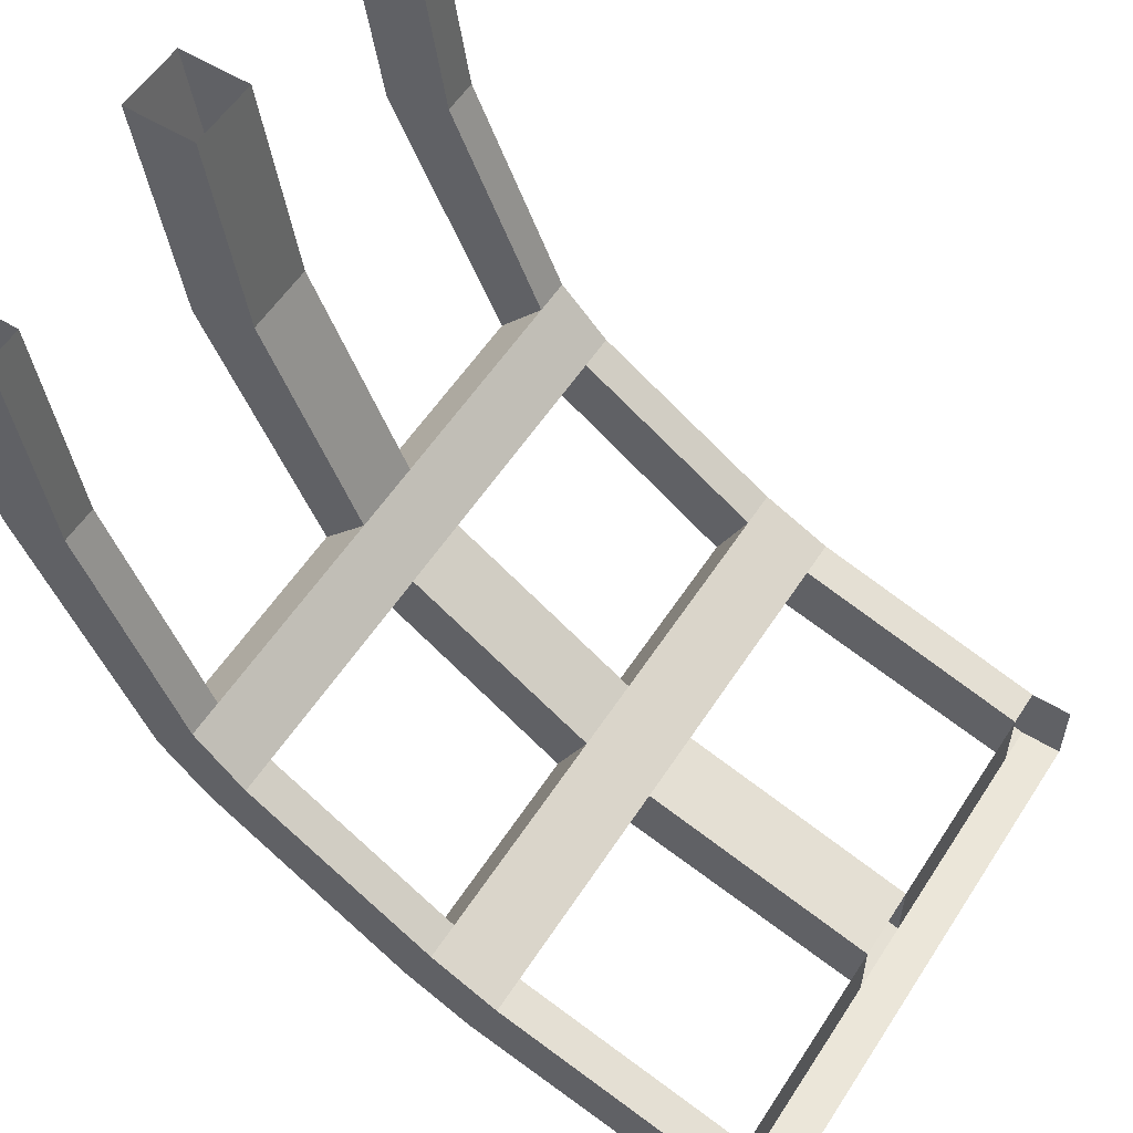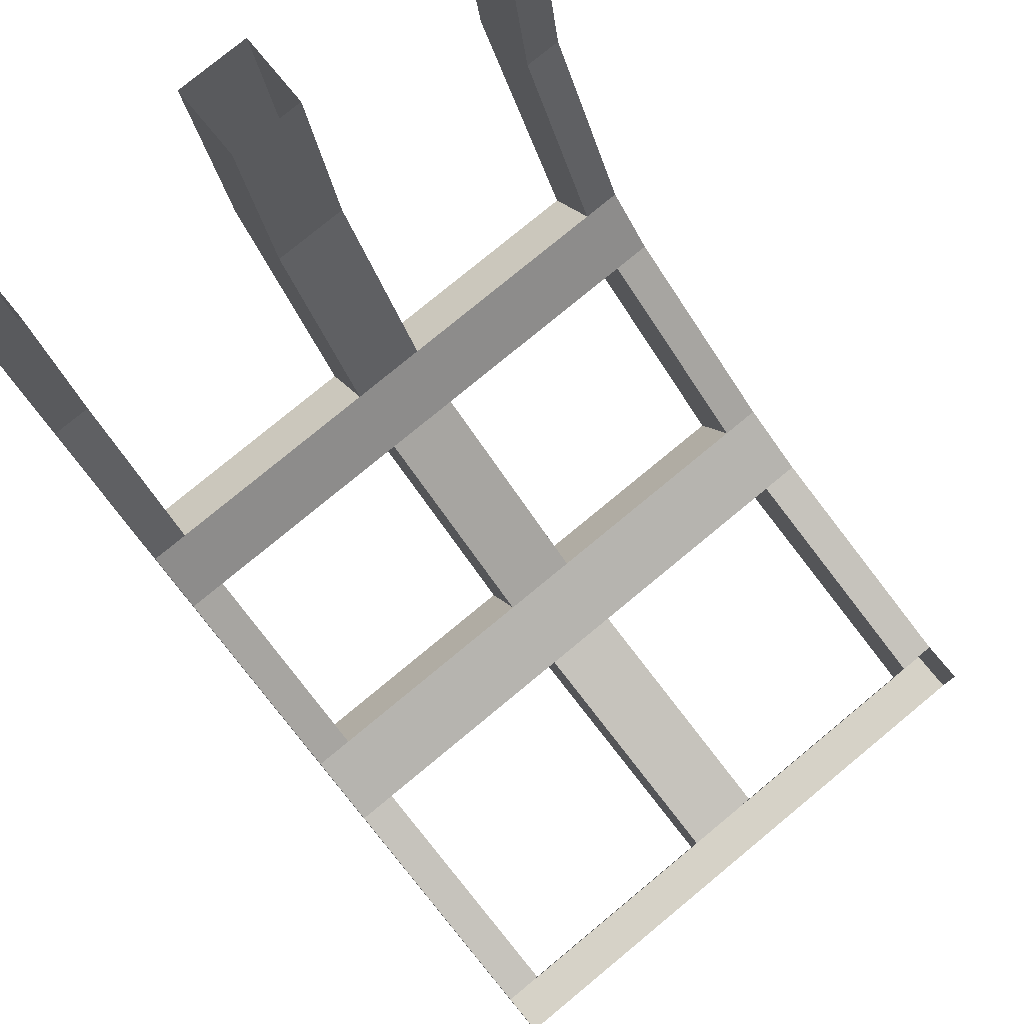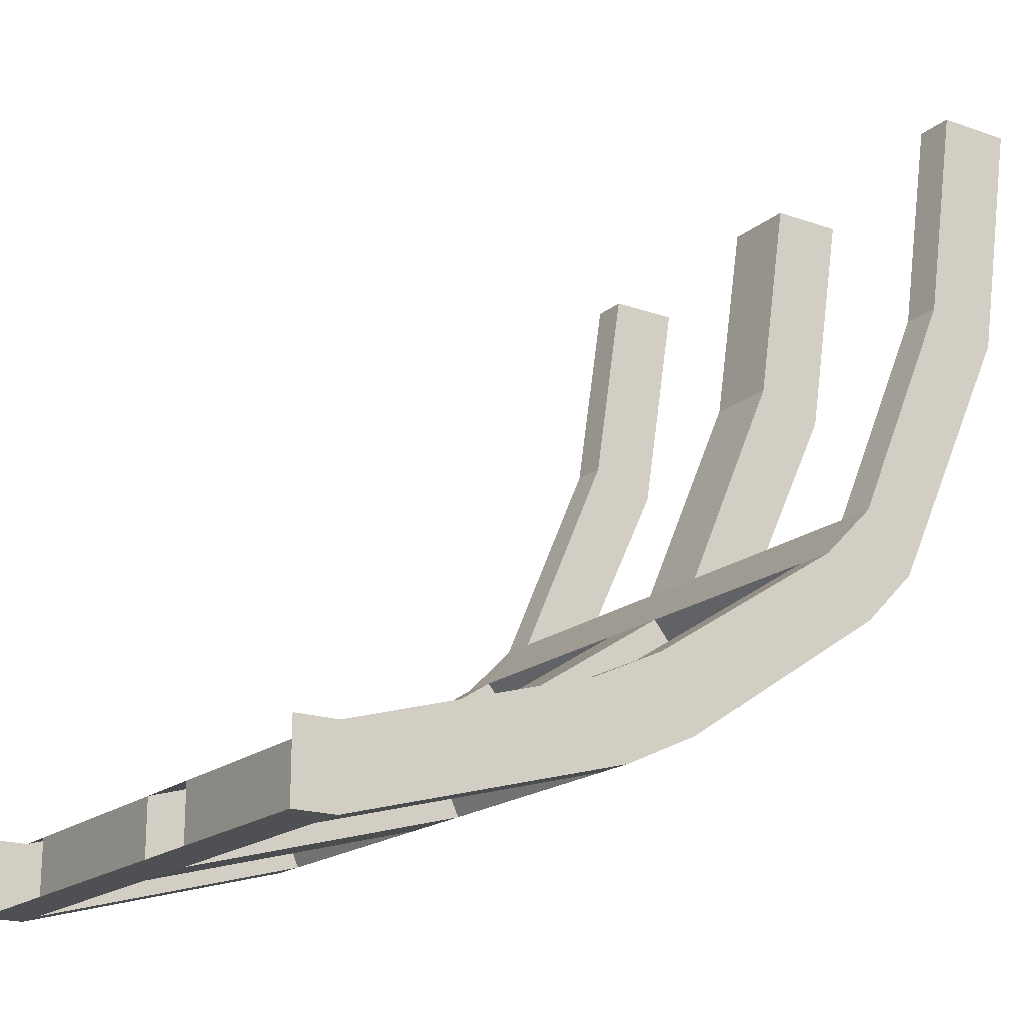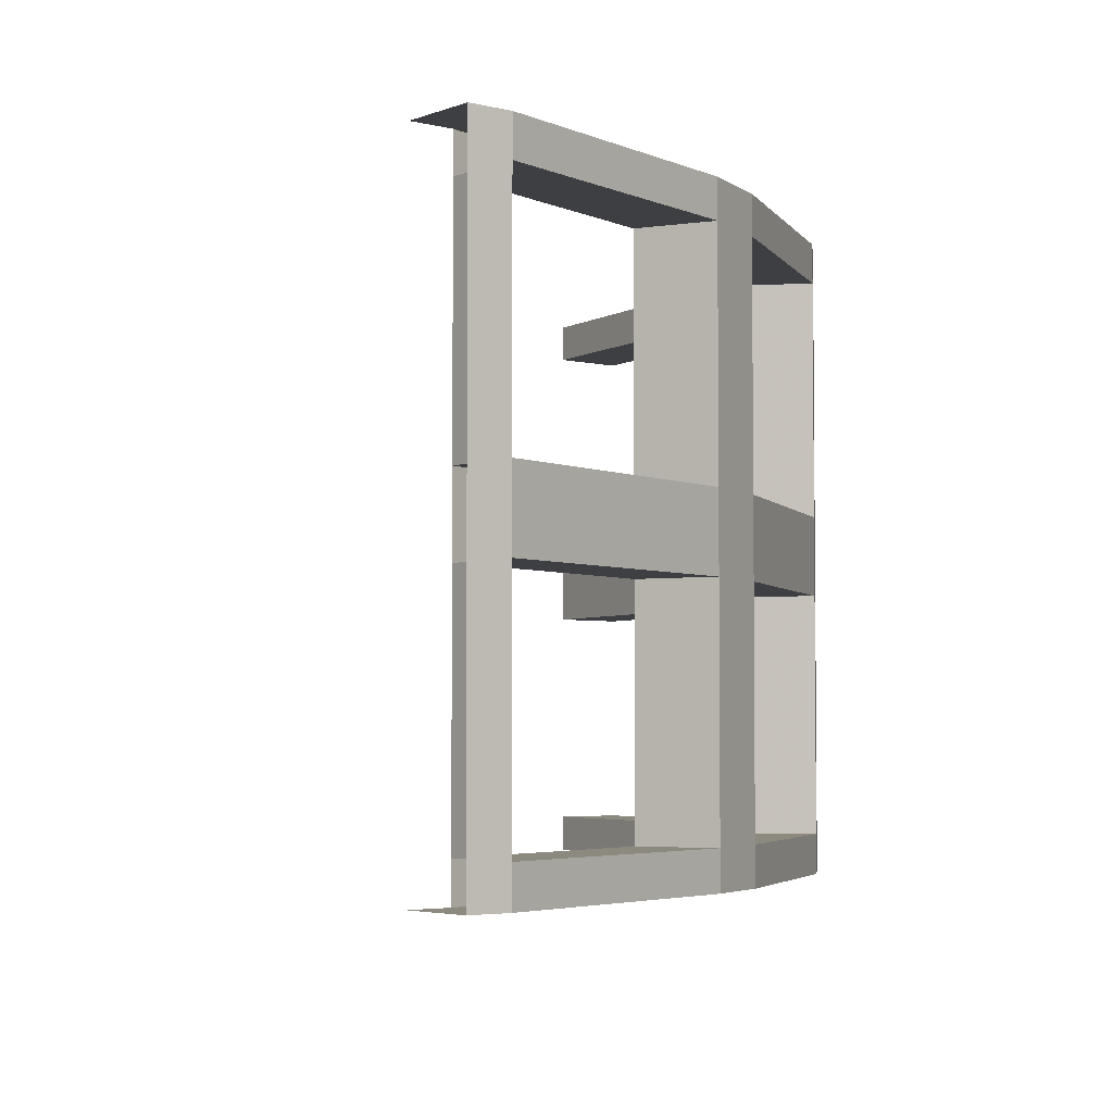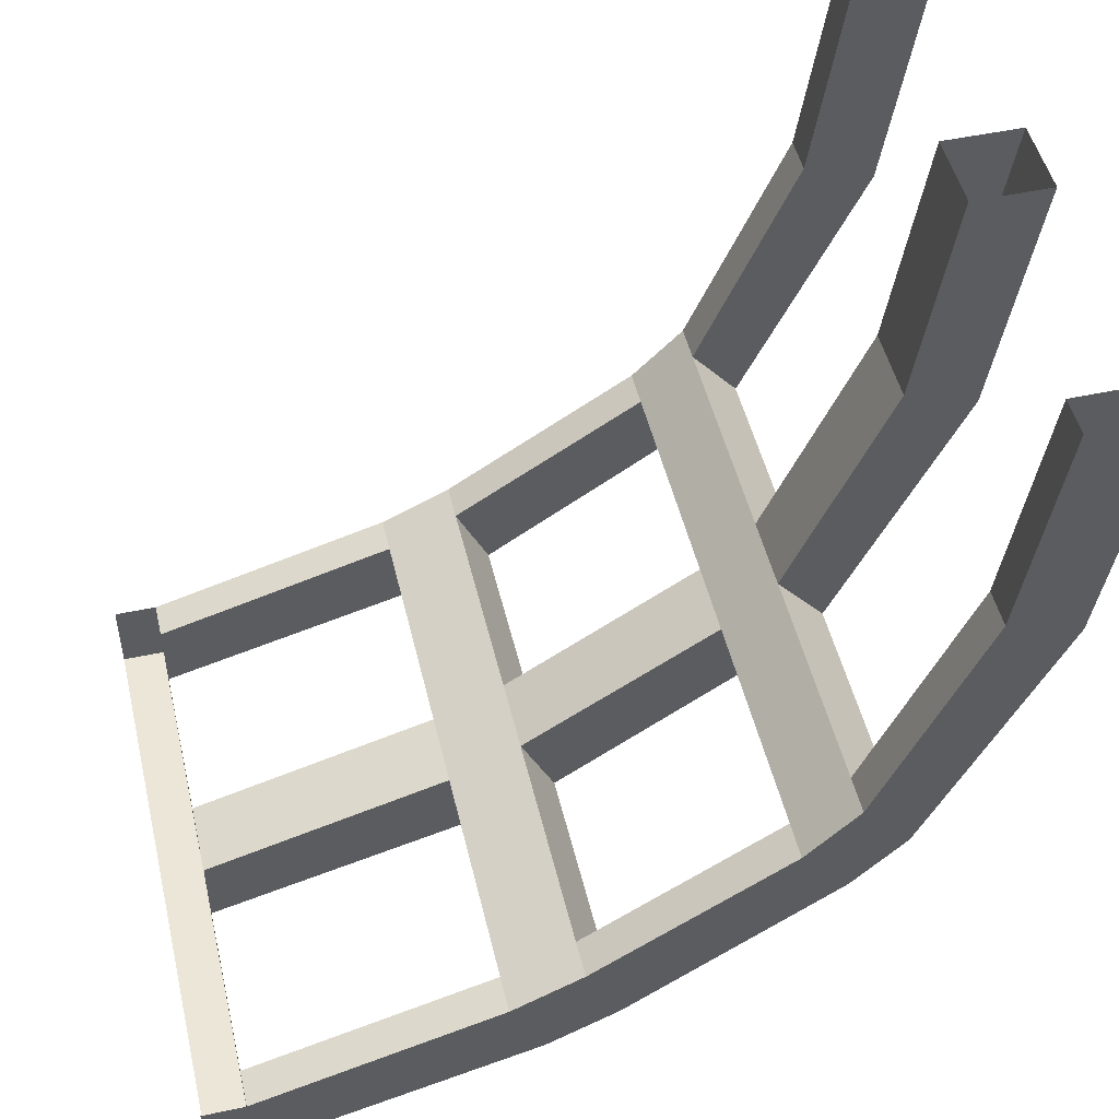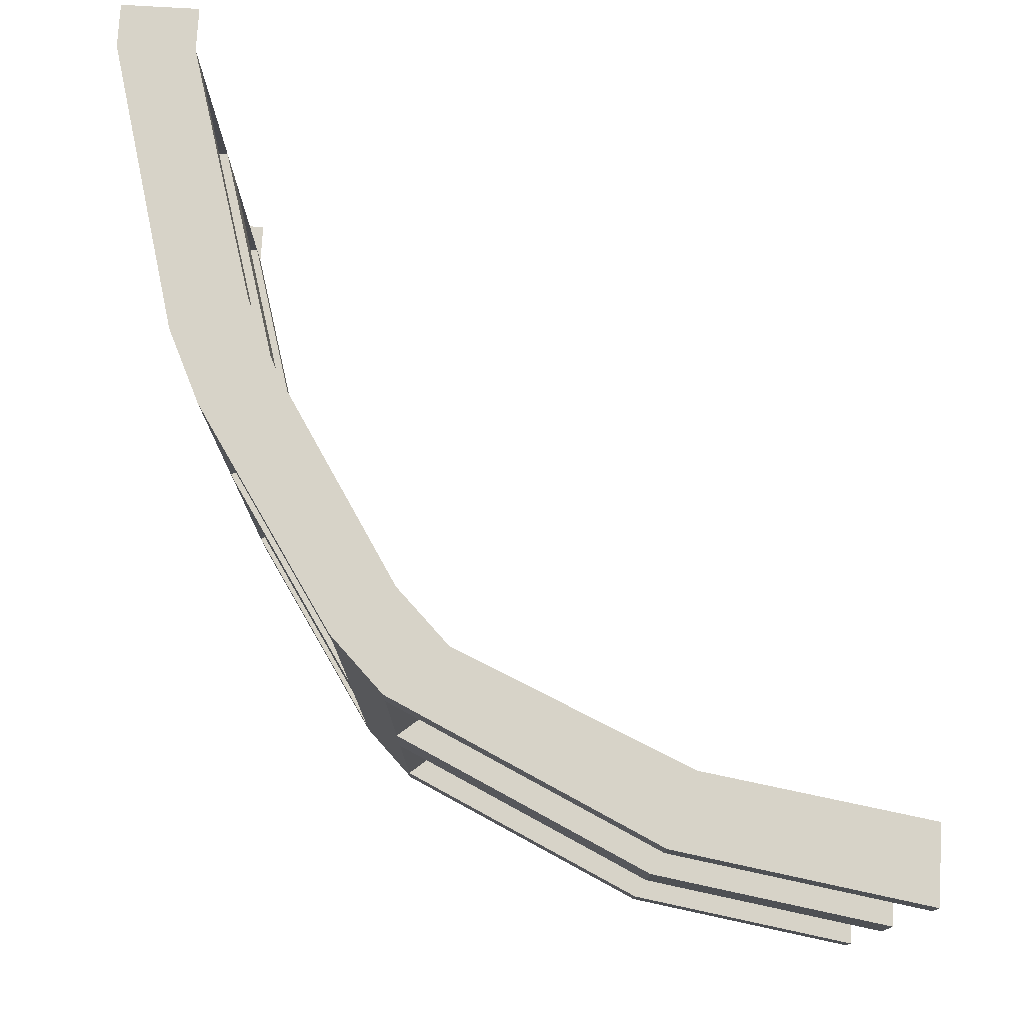
<metadata>
{"format":"obj","ext":"obj","renderer":"f3d","projection":"perspective","resolution":1024,"background":"white","views":[{"elev":56.6,"azim":-147.4,"up":"+Y"},{"elev":78.6,"azim":-129.5,"up":"+Y"},{"elev":-18.6,"azim":-33.8,"up":"+Y"},{"elev":-3.9,"azim":-38.8,"up":"+Z"},{"elev":49.5,"azim":-13.3,"up":"+Y"},{"elev":76.7,"azim":93.3,"up":"+Z"}]}
</metadata>
<code>
v -0.4297 -0.6953 -0.0625
v -0.4297 -0.6953 0.0625
v -0.5 -0.6953 0.0625
v -0.5 -0.6953 -0.0625
v -0.4297 -0.6953 -0.4375
v -0.4297 -0.5703 -0.0625
v -0.02344 -0.4531 -0.0625
v 0.03125 -0.5703 -0.0625
v 0.03125 -0.5703 0.0625
v -0.4297 -0.5703 0.0625
v -0.4297 -0.5703 0.4375
v -0.4297 -0.6953 0.4375
v -0.5 -0.6953 0.4375
v -0.4297 -0.5703 -0.5
v -0.4297 -0.6953 -0.5
v -0.5 -0.6953 -0.5
v -0.5 -0.5703 -0.5
v -0.5 -0.6953 -0.4375
v -0.4297 -0.6953 0.5
v -0.5 -0.6953 0.5
v -0.4297 -0.5703 0.5
v -0.5 -0.5703 0.5
v 0.7188 0.625 -0.0625
v 0.8438 0.625 -0.0625
v 0.7812 0.2266 -0.0625
v 0.6641 0.2656 -0.0625
v 0.7188 0.625 0.0625
v 0.6641 0.2656 0.0625
v 0.8438 0.625 0.0625
v 0.7812 0.2266 0.0625
v 0.5781 -0.2031 0.0625
v 0.5781 -0.2031 -0.0625
v 0.5 -0.1094 -0.0625
v 0.5 -0.1094 0.0625
v 0.5 -0.1094 0.4375
v 0.5781 -0.2031 0.4375
v 0.4922 -0.2891 0.0625
v 0.4922 -0.2891 -0.0625
v 0.4922 -0.2891 -0.4375
v 0.5781 -0.2031 -0.4375
v 0.5 -0.1094 -0.4375
v 0.4141 -0.1953 -0.0625
v 0.4141 -0.1953 0.0625
v 0.4141 -0.1953 0.4375
v 0.5 -0.1094 0.5
v 0.6641 0.2656 0.5
v 0.6641 0.2656 0.4375
v 0.7812 0.2266 0.4375
v 0.5781 -0.2031 0.5
v 0.4922 -0.2891 0.5
v 0.4922 -0.2891 0.4375
v 0.09375 -0.3984 0.0625
v 0.1484 -0.5156 0.0625
v 0.1484 -0.5156 -0.0625
v 0.4141 -0.1953 -0.4375
v 0.09375 -0.3984 -0.4375
v 0.1484 -0.5156 -0.4375
v 0.4922 -0.2891 -0.5
v 0.5781 -0.2031 -0.5
v 0.7812 0.2266 -0.5
v 0.7812 0.2266 -0.4375
v 0.6641 0.2656 -0.4375
v 0.5 -0.1094 -0.5
v 0.4141 -0.1953 -0.5
v 0.7188 0.625 -0.5
v 0.8438 0.625 -0.5
v 0.6641 0.2656 -0.5
v 0.7188 0.625 -0.4375
v 0.8438 0.625 -0.4375
v 0.7188 0.625 0.4375
v 0.8438 0.625 0.4375
v 0.7188 0.625 0.5
v 0.8438 0.625 0.5
v 0.7812 0.2266 0.5
v 0.4141 -0.1953 0.5
v 0.09375 -0.3984 0.5
v 0.1484 -0.5156 0.5
v 0.1484 -0.5156 0.4375
v 0.1484 -0.5156 -0.5
v 0.09375 -0.3984 -0.5
v -0.02344 -0.4531 -0.5
v -0.02344 -0.4531 -0.4375
v 0.09375 -0.3984 -0.0625
v 0.03125 -0.5703 -0.4375
v 0.09375 -0.3984 0.4375
v -0.02344 -0.4531 0.4375
v -0.02344 -0.4531 0.5
v 0.03125 -0.5703 0.5
v 0.03125 -0.5703 0.4375
v -0.02344 -0.4531 0.0625
v -0.4297 -0.5703 -0.4375
v 0.03125 -0.5703 -0.5
f 1 2 3
f 1 3 4
f 1 4 5
f 1 8 2
f 2 8 9
f 2 12 13
f 2 13 3
f 15 5 18
f 15 18 16
f 12 19 20
f 12 20 13
f 37 53 38
f 38 53 54
f 39 57 58
f 50 77 51
f 51 77 78
f 57 54 84
f 57 84 79
f 57 79 58
f 77 88 78
f 78 88 89
f 78 89 9
f 78 9 53
f 54 53 9
f 54 9 8
f 54 8 84
f 84 5 92
f 84 92 79
f 81 92 15
f 81 15 14
f 92 5 15
f 88 19 89
f 89 19 12
f 4 18 5
f 1 5 6
f 1 6 7
f 1 7 8
f 2 9 10
f 2 10 11
f 2 11 12
f 14 15 16
f 14 16 17
f 19 21 22
f 19 22 20
f 23 24 25
f 23 25 26
f 23 26 27
f 27 26 28
f 27 28 29
f 29 28 30
f 29 30 24
f 24 30 25
f 25 30 31
f 25 31 32
f 25 32 26
f 26 32 33
f 26 33 28
f 28 33 34
f 28 34 30
f 30 34 31
f 31 34 35
f 31 35 36
f 31 36 37
f 31 37 32
f 32 37 38
f 32 38 39
f 32 39 40
f 32 40 33
f 33 40 41
f 33 41 42
f 33 42 34
f 34 42 43
f 34 43 44
f 34 44 35
f 35 44 45
f 35 45 46
f 35 46 47
f 35 47 36
f 36 47 48
f 36 48 49
f 36 49 50
f 36 50 51
f 36 51 37
f 37 51 43
f 37 43 52
f 37 52 53
f 38 54 42
f 38 42 55
f 38 55 39
f 39 55 56
f 39 56 57
f 39 58 59
f 39 59 40
f 40 59 60
f 40 60 61
f 40 61 41
f 41 61 62
f 41 62 63
f 41 63 64
f 41 64 55
f 41 55 42
f 65 66 60
f 65 60 67
f 65 67 68
f 68 67 62
f 68 62 69
f 69 62 61
f 69 61 66
f 66 61 60
f 70 71 48
f 70 48 47
f 70 47 72
f 72 47 46
f 72 46 73
f 73 46 74
f 73 74 71
f 71 74 48
f 48 74 49
f 49 74 45
f 49 45 75
f 49 75 50
f 50 75 76
f 50 76 77
f 51 78 44
f 51 44 43
f 67 60 59
f 67 59 63
f 67 63 62
f 74 46 45
f 63 59 58
f 63 58 64
f 64 58 79
f 64 79 80
f 56 83 57
f 57 83 54
f 45 44 75
f 76 87 77
f 77 87 88
f 78 53 85
f 78 85 44
f 42 54 83
f 52 85 53
f 84 8 82
f 84 82 91
f 84 91 5
f 79 92 80
f 80 92 81
f 9 90 10
f 86 89 12
f 86 12 11
f 87 21 88
f 88 21 19
f 82 8 7
f 90 9 89
f 90 89 86
f 5 91 6
f 64 80 55
f 55 80 56
f 75 44 85
f 75 85 76
f 42 83 43
f 43 83 52
f 56 80 81
f 56 81 82
f 56 82 83
f 76 85 86
f 76 86 87
f 52 83 7
f 52 7 90
f 52 90 85
f 81 14 82
f 82 14 91
f 10 90 6
f 6 90 7
f 86 11 87
f 87 11 21
f 82 7 83
f 90 86 85

</code>
